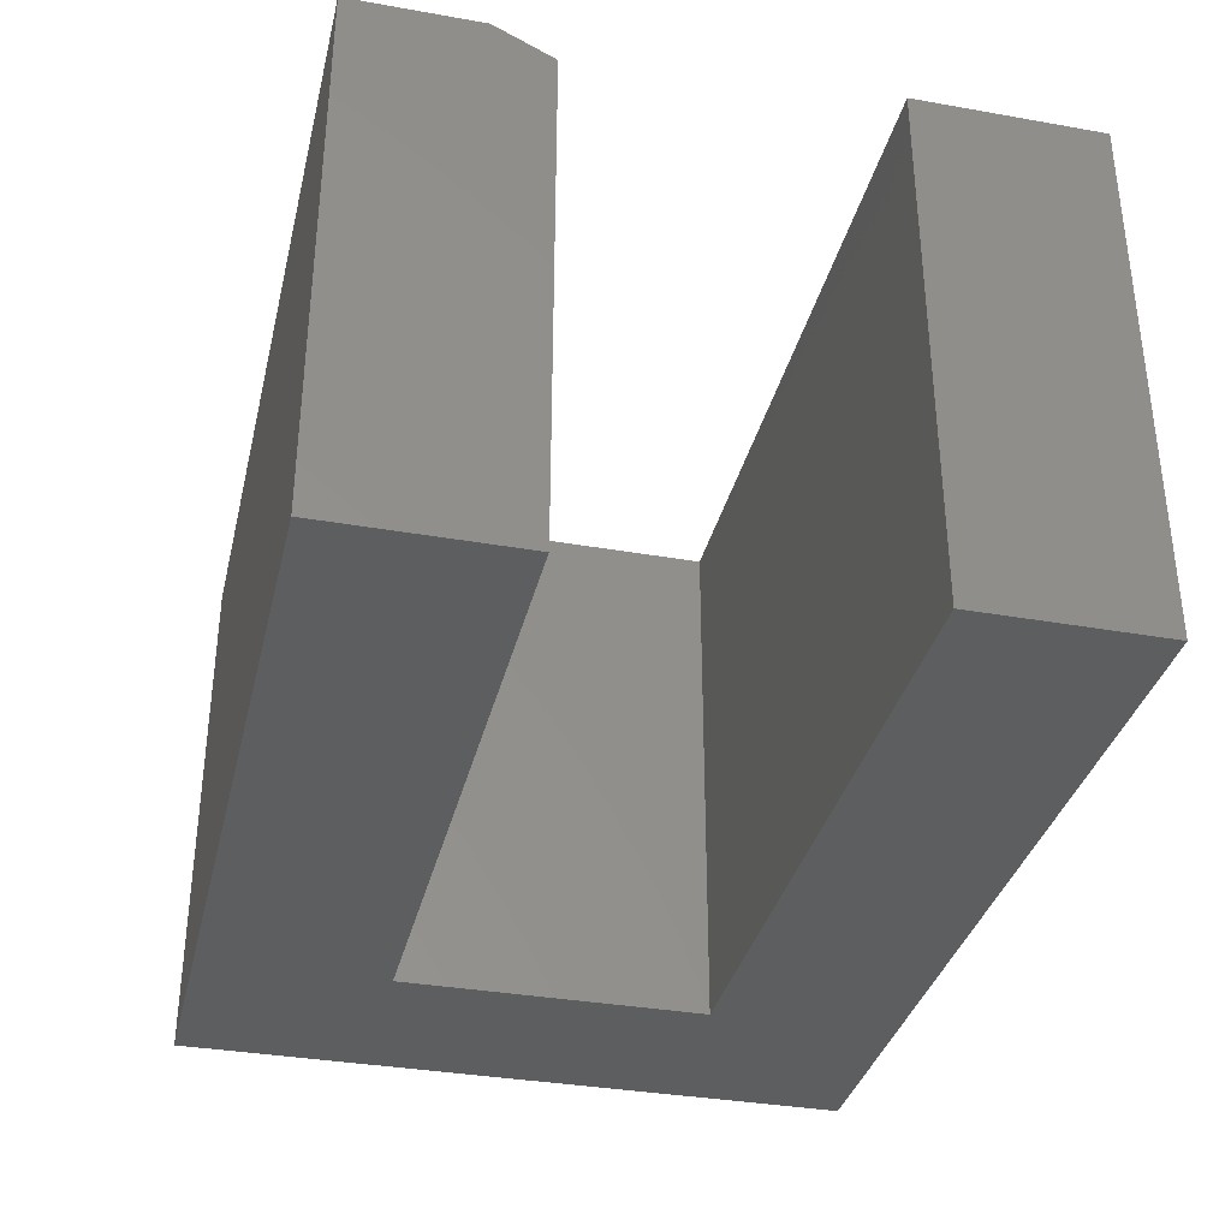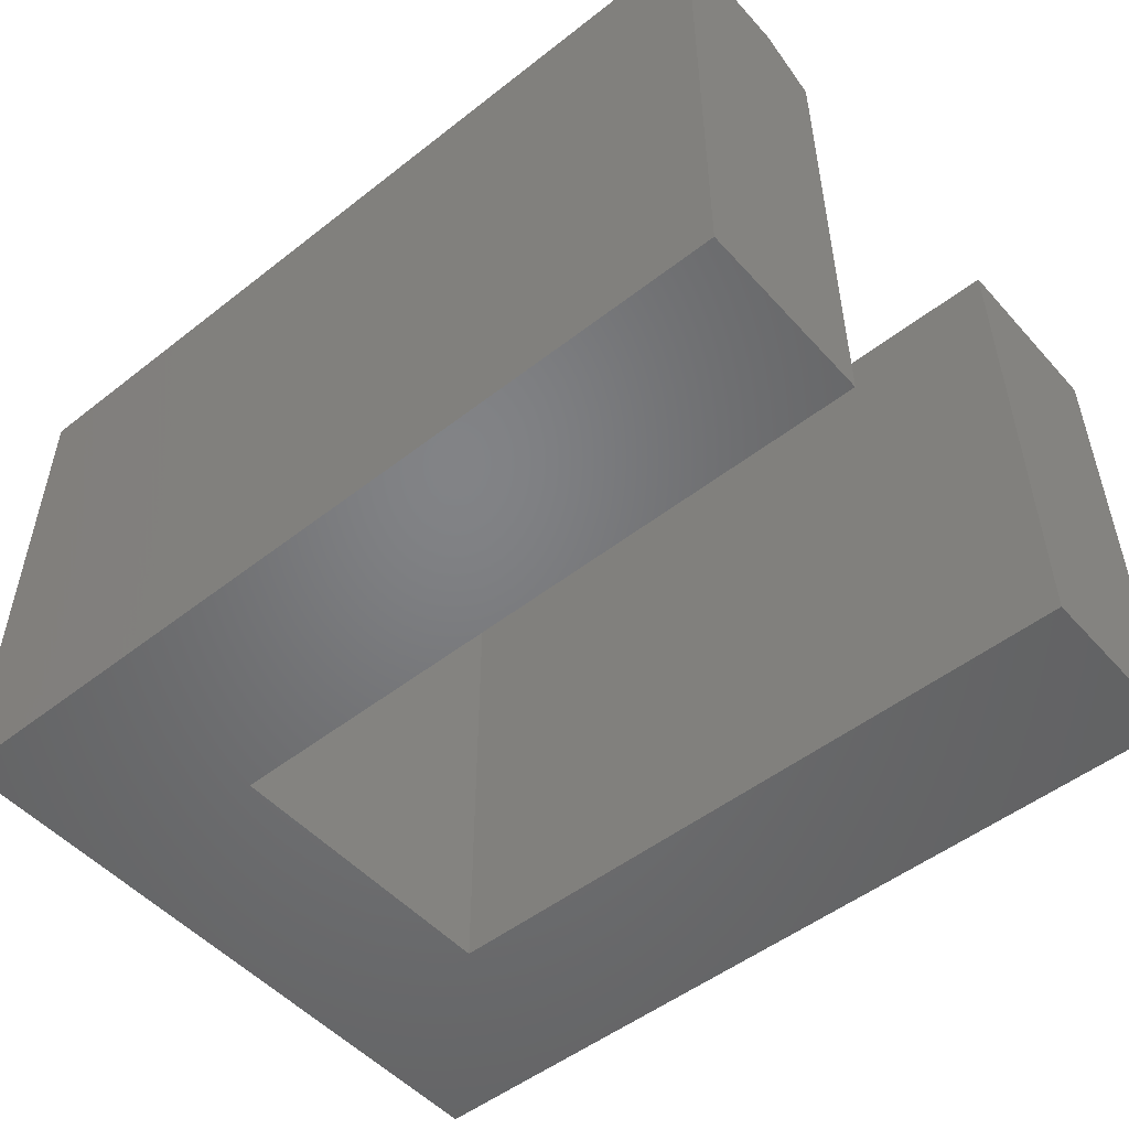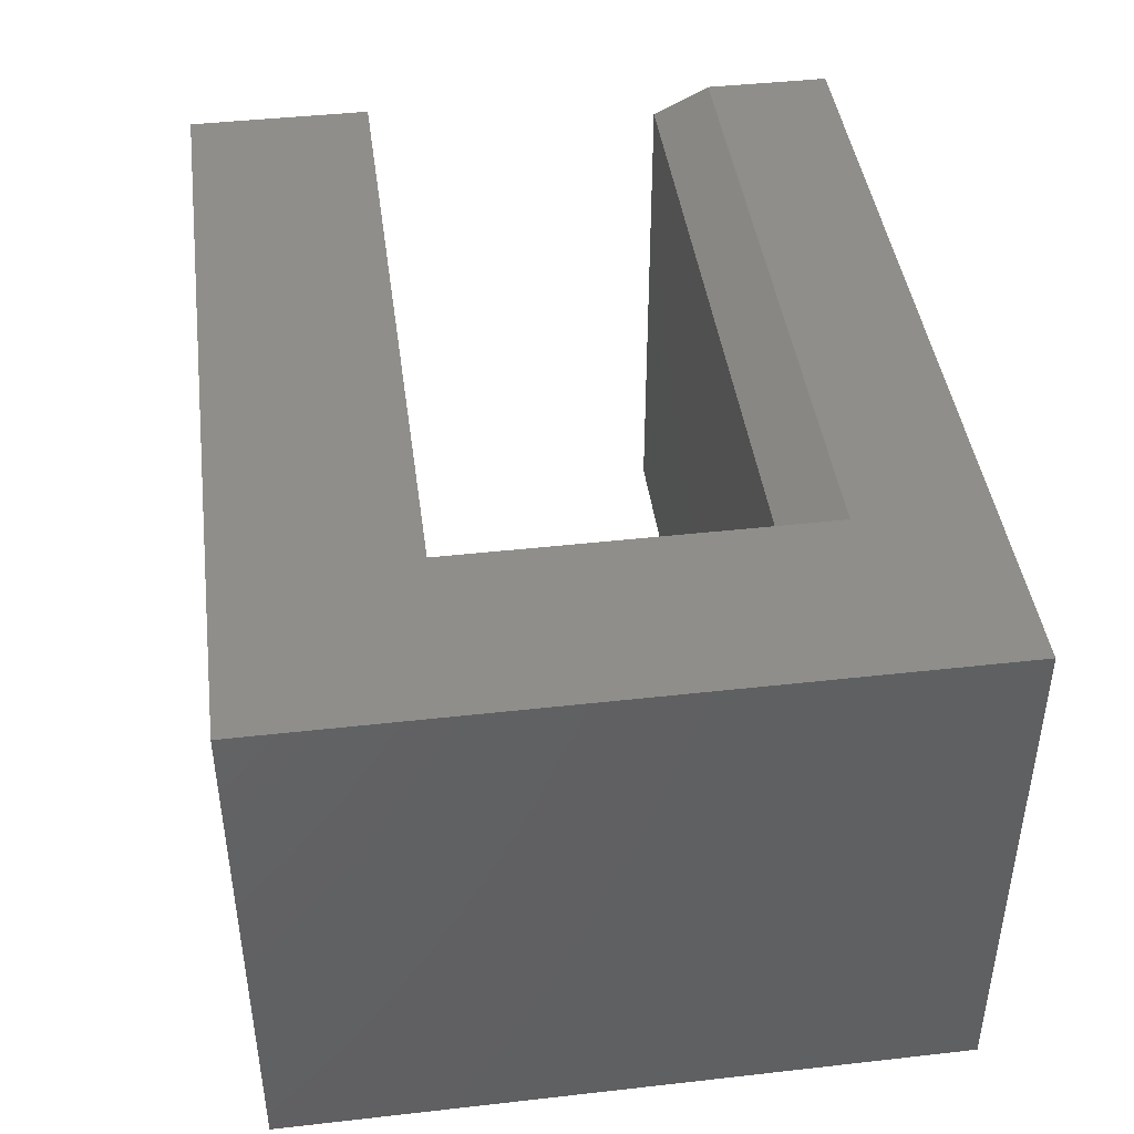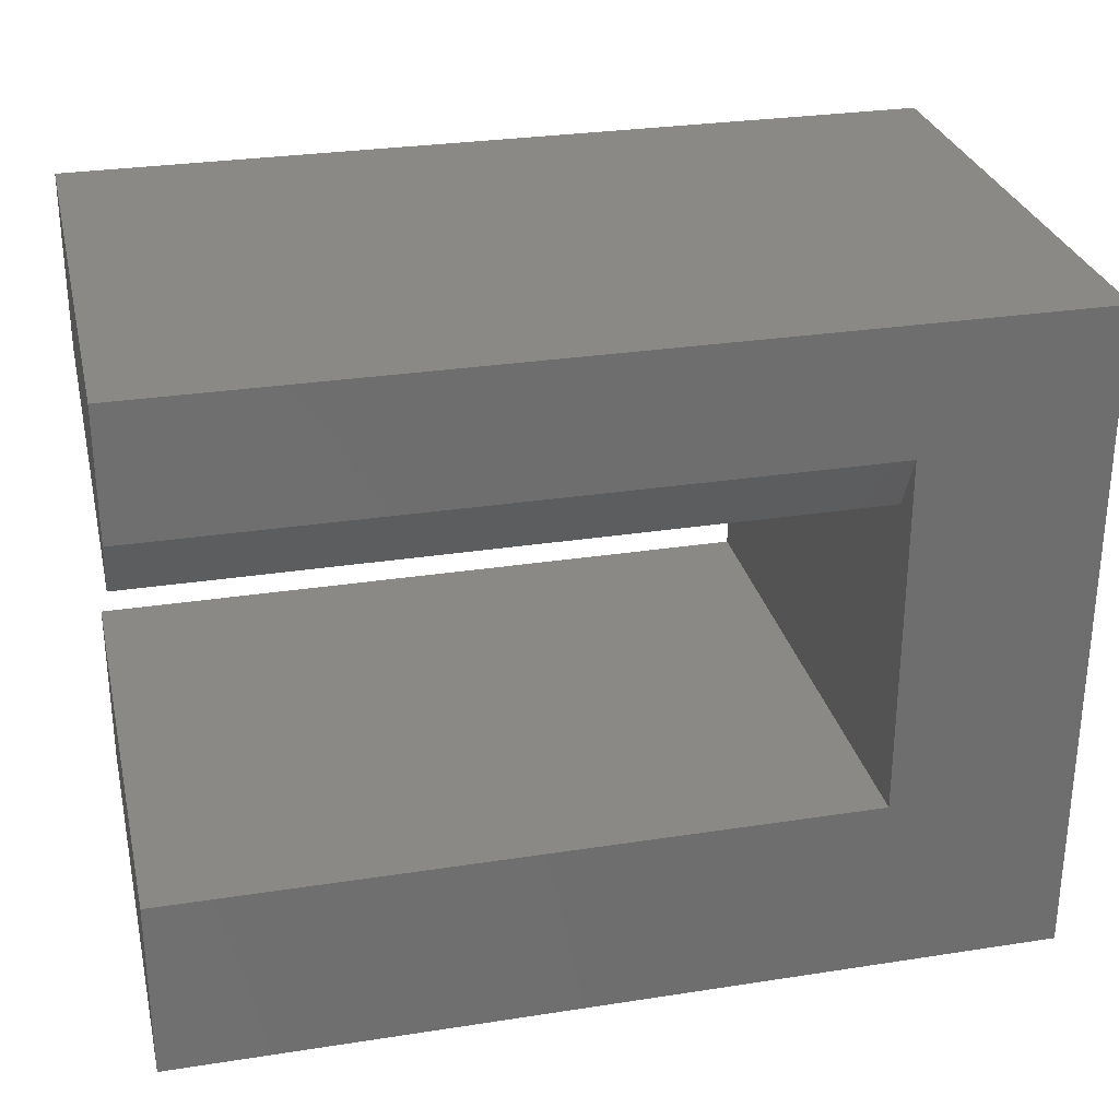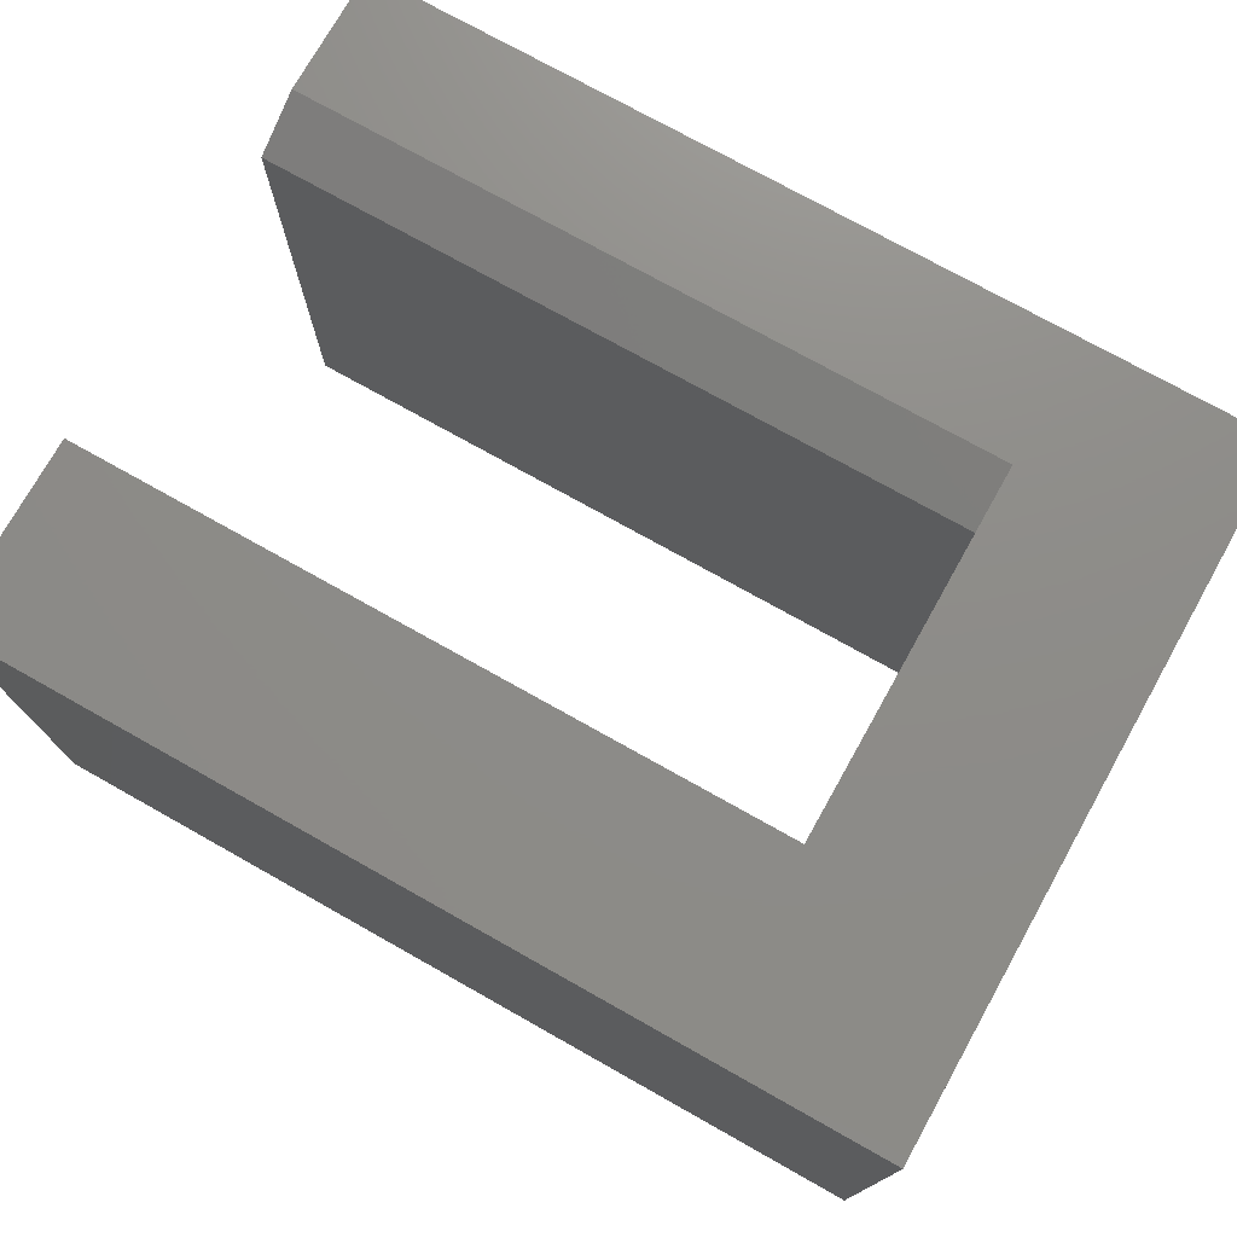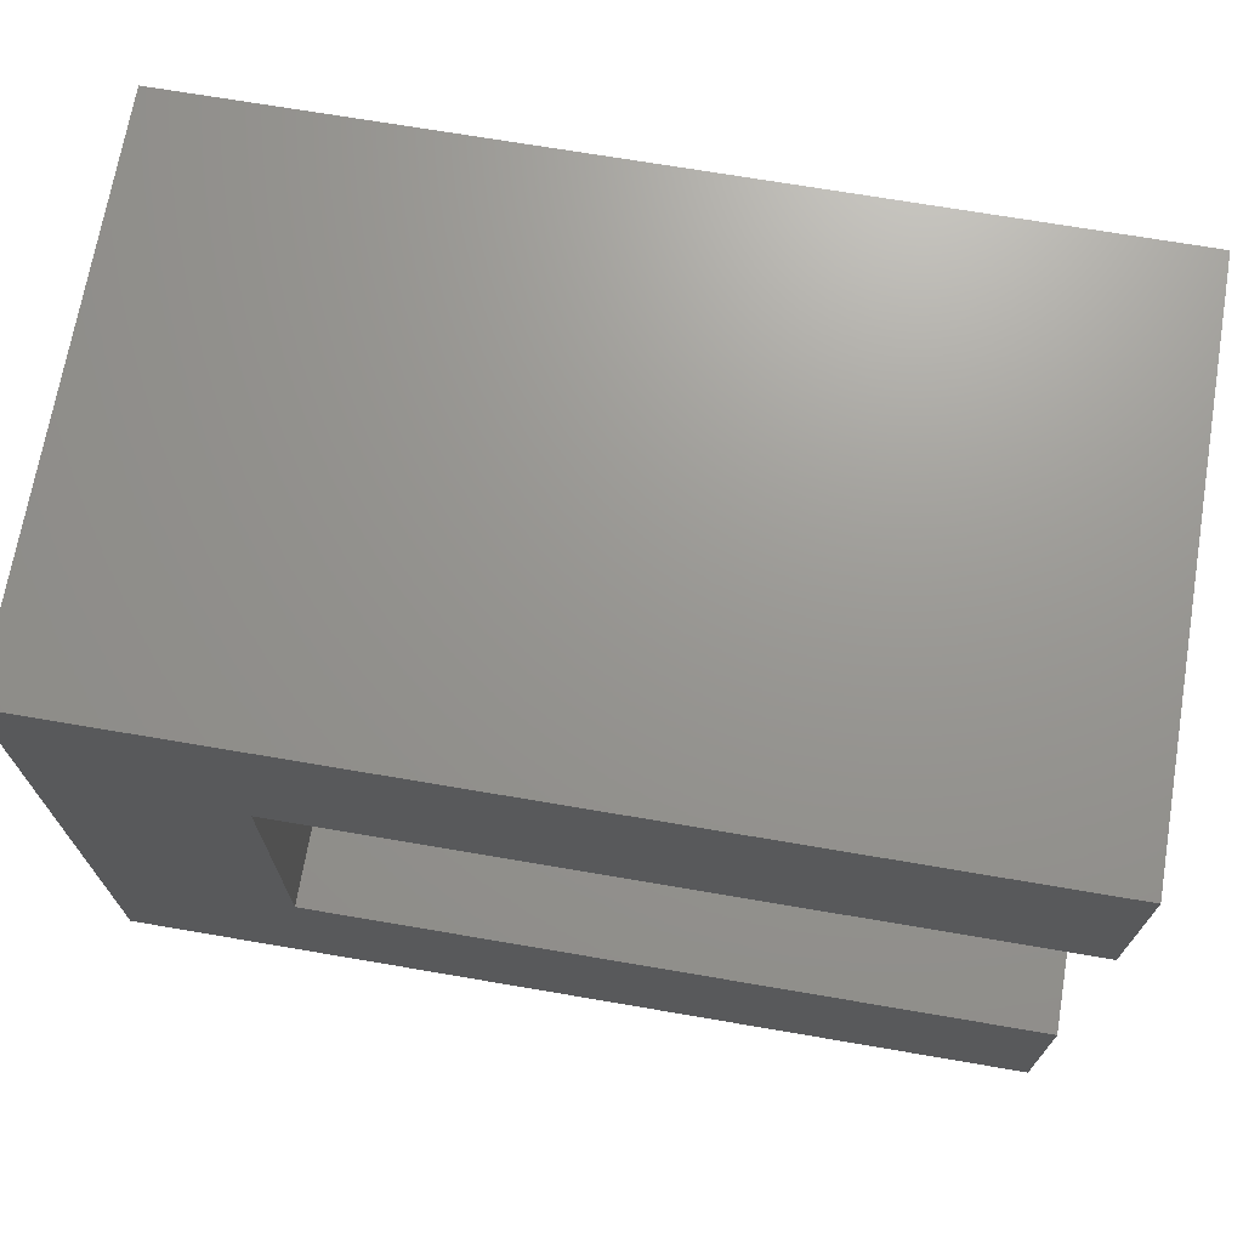
<metadata>
{"format":"stl","ext":"stl","renderer":"f3d","projection":"perspective","resolution":1024,"background":"white","views":[{"elev":-34.8,"azim":-103.3,"up":"+Z"},{"elev":-51.0,"azim":-139.6,"up":"+Z"},{"elev":43.2,"azim":82.4,"up":"+Z"},{"elev":29.0,"azim":-13.0,"up":"+Y"},{"elev":74.8,"azim":29.3,"up":"+Z"},{"elev":70.3,"azim":-170.3,"up":"+Y"}]}
</metadata>
<code>
# stl→obj: 18 verts, 32 faces
v 0.3606 -0.2512 0.2891
v 0.3606 -0.2512 0
v -0.01562 -0.2512 0.2891
v -0.01562 -0.2512 0
v -0.01562 0.01464 0.2891
v -0.01562 -0.05444 0.2891
v 0.4609 0.01464 0.2891
v 0.3606 -0.05444 0.2891
v 0.4609 -0.3516 0.2891
v -0.01562 -0.3516 0.2891
v -0.01562 -0.08569 0.2734
v -0.01562 -0.08569 0
v 0.3606 -0.08569 0.2734
v 0.3606 -0.08569 0
v -0.01562 0.01464 0
v 0.4609 -0.3516 0
v 0.4609 0.01464 0
v -0.01562 -0.3516 0
f 1 2 3
f 3 2 4
f 5 6 7
f 7 6 8
f 7 8 9
f 9 8 1
f 9 1 10
f 10 1 3
f 11 12 13
f 13 12 14
f 5 15 6
f 6 15 12
f 6 12 11
f 14 2 13
f 13 2 1
f 13 1 8
f 9 16 7
f 7 16 17
f 8 6 13
f 13 6 11
f 17 12 15
f 12 17 14
f 14 17 16
f 14 16 2
f 2 16 18
f 2 18 4
f 3 4 10
f 10 4 18
f 7 17 5
f 5 17 15
f 10 18 9
f 9 18 16

</code>
